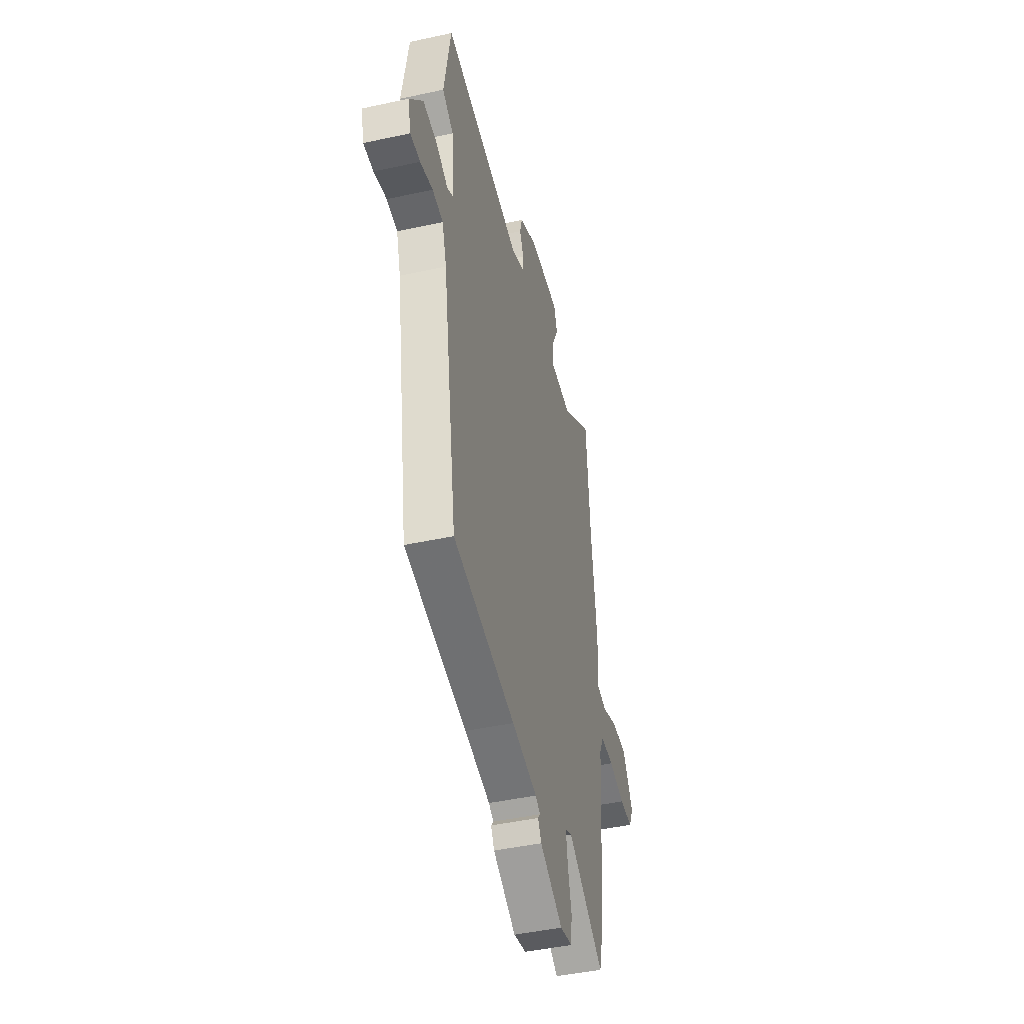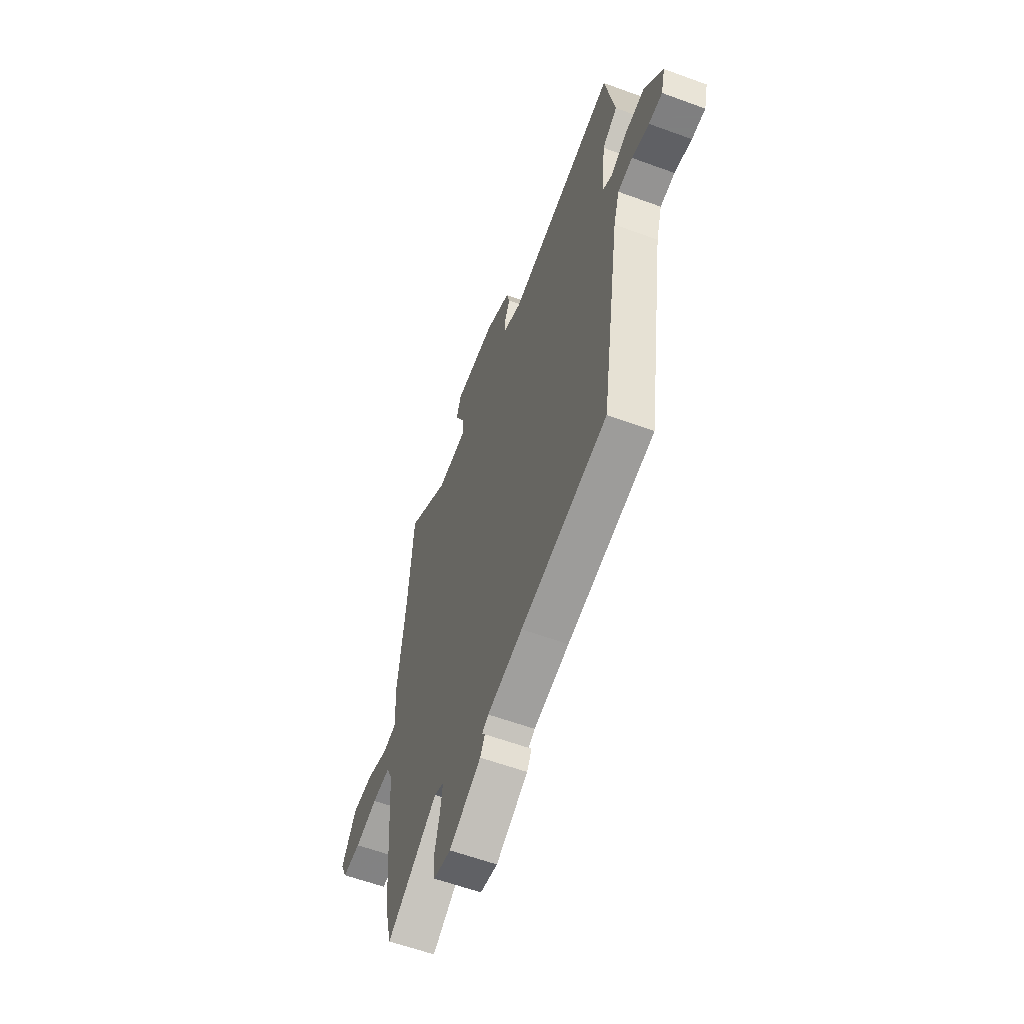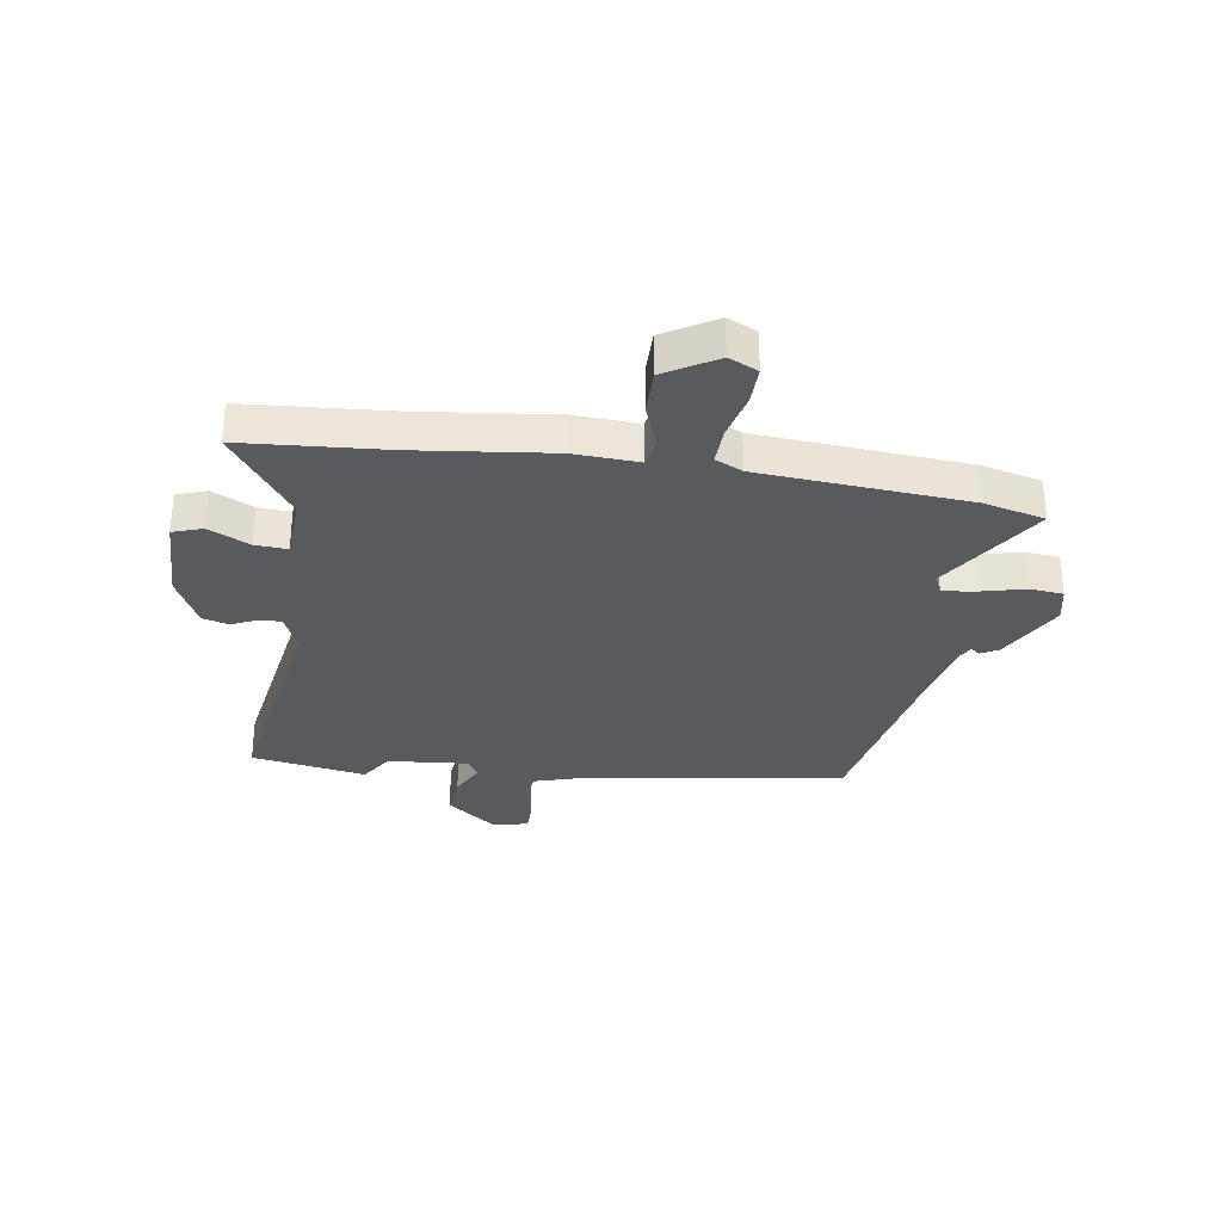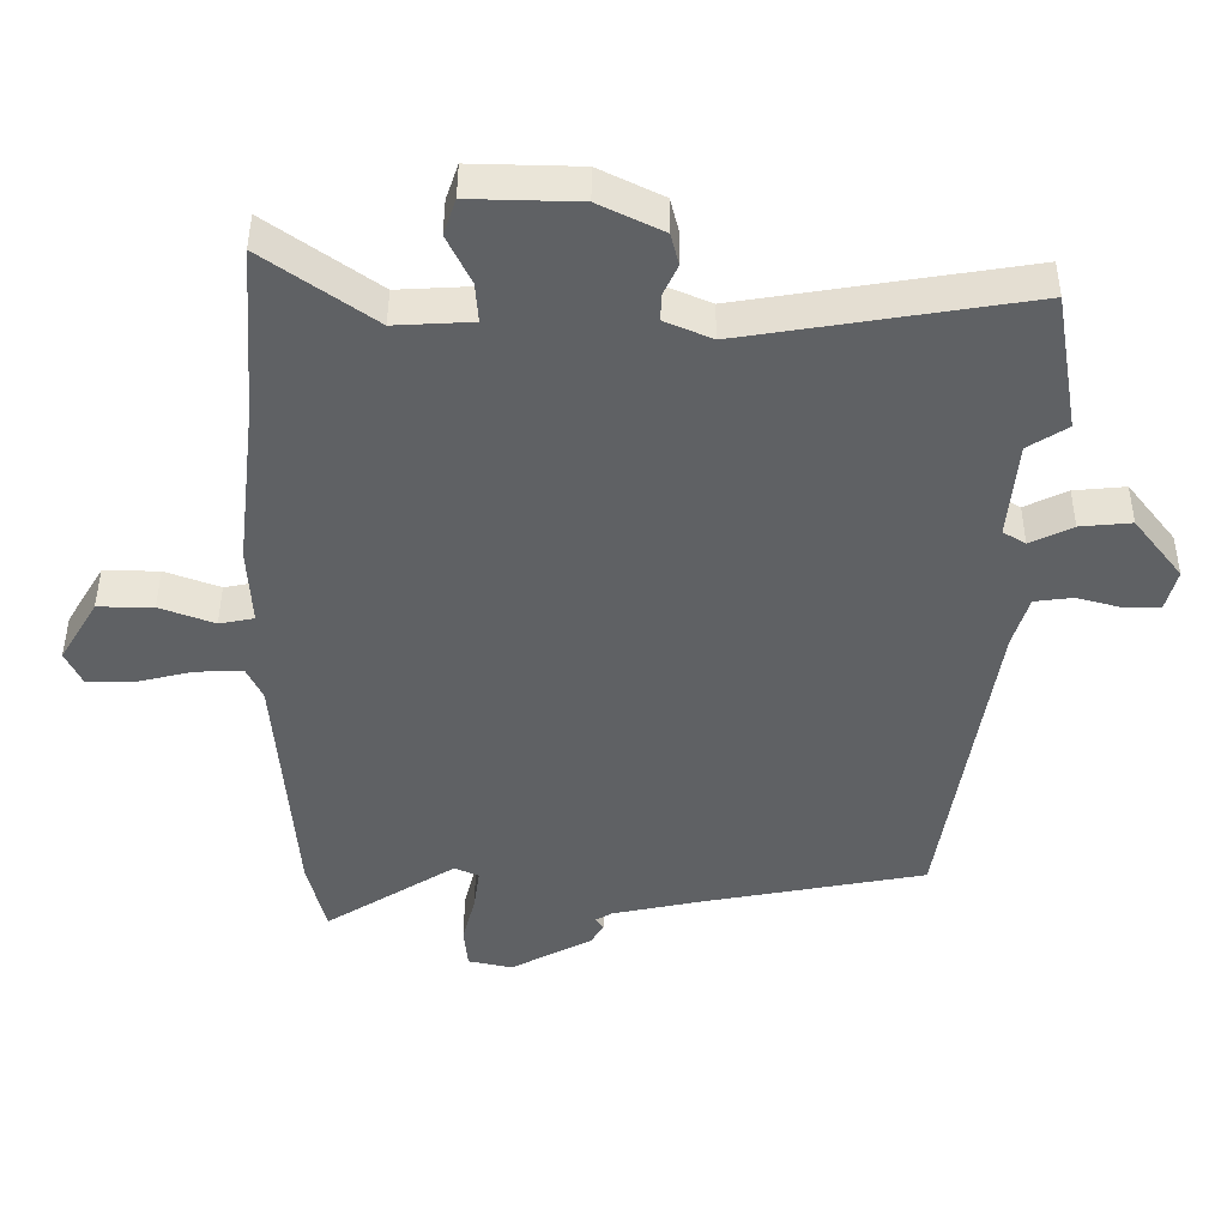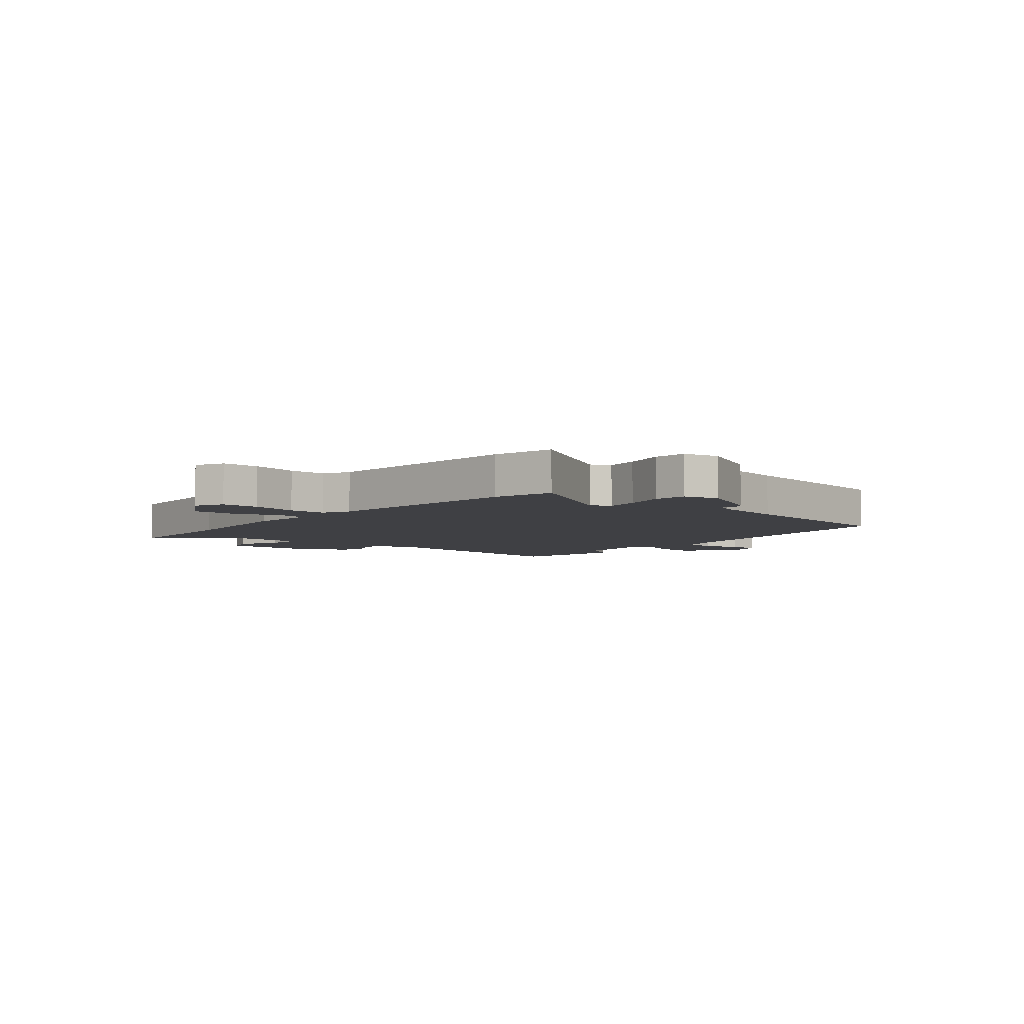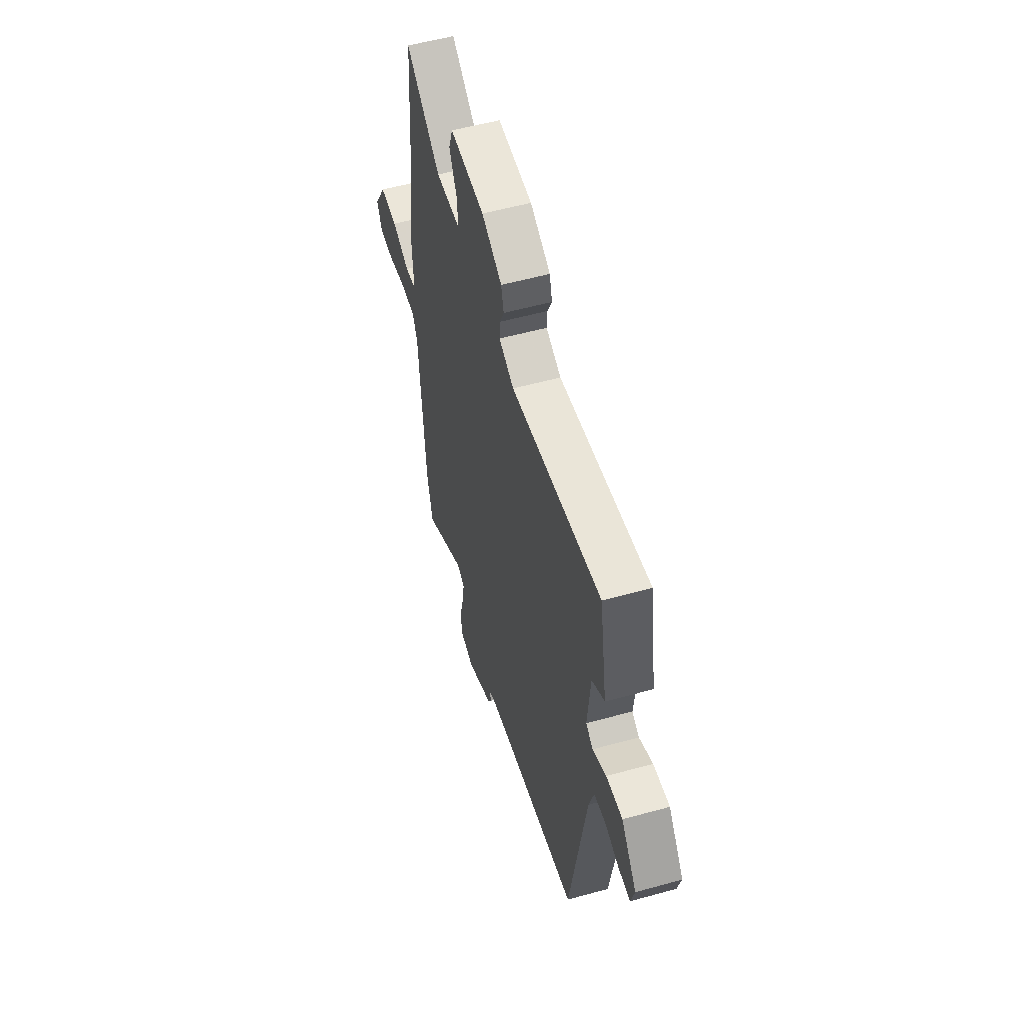
<metadata>
{"format":"obj","ext":"obj","renderer":"f3d","projection":"perspective","resolution":1024,"background":"white","views":[{"elev":-45.0,"azim":-75.8,"up":"+Z"},{"elev":-59.9,"azim":-110.6,"up":"+Z"},{"elev":-31.4,"azim":81.3,"up":"+Y"},{"elev":44.4,"azim":-179.8,"up":"+Z"},{"elev":-5.1,"azim":140.2,"up":"+Y"},{"elev":55.7,"azim":-106.2,"up":"+Z"}]}
</metadata>
<code>
v 0.503 0.07 -0.488
v 0.476 0.07 -0.597
v 0.285 0.07 -0.476
v 0.249 0.07 -0.492
v 0.258 0.07 -0.554
v 0.277 0.07 -0.63
v 0.271 0.07 -0.69
v 0.206 0.07 -0.704
v 0.086 0.07 -0.64
v 0.068 0.07 -0.608
v 0.08 0.07 -0.592
v 0.055 0.07 -0.577
v -0.078 0.07 -0.549
v -0.404 0.07 -0.488
v -0.479 0.07 -0.008
v -0.502 0.07 0.068
v -0.558 0.07 0.075
v -0.624 0.07 0.057
v -0.676 0.07 0.057
v -0.692 0.07 0.119
v -0.621 0.07 0.21
v -0.546 0.07 0.203
v -0.484 0.07 0.173
v -0.451 0.07 0.193
v -0.464 0.07 0.337
v -0.522 0.07 0.374
v -0.487 0.07 0.579
v -0.073 0.07 0.512
v -0.004 0.07 0.542
v -0.005 0.07 0.581
v -0.026 0.07 0.626
v -0.014 0.07 0.673
v 0.079 0.07 0.719
v 0.237 0.07 0.723
v 0.255 0.07 0.67
v 0.22 0.07 0.597
v 0.216 0.07 0.539
v 0.329 0.07 0.533
v 0.489 0.07 0.648
v 0.508 0.07 0.393
v 0.537 0.07 0.149
v 0.531 0.07 0.033
v 0.582 0.07 0.023
v 0.662 0.07 0.053
v 0.743 0.07 0.054
v 0.798 0.07 -0.038
v 0.774 0.07 -0.09
v 0.706 0.07 -0.089
v 0.622 0.07 -0.069
v 0.554 0.07 -0.067
v 0.531 0.07 -0.116
v 0.503 0 -0.488
v 0.476 0 -0.597
v 0.285 0 -0.476
v 0.249 0 -0.492
v 0.258 0 -0.554
v 0.277 0 -0.63
v 0.271 0 -0.69
v 0.206 0 -0.704
v 0.086 0 -0.64
v 0.068 0 -0.608
v 0.08 0 -0.592
v 0.055 0 -0.577
v -0.078 0 -0.549
v -0.404 0 -0.488
v -0.479 0 -0.008
v -0.502 0 0.068
v -0.558 0 0.075
v -0.624 0 0.057
v -0.676 0 0.057
v -0.692 0 0.119
v -0.621 0 0.21
v -0.546 0 0.203
v -0.484 0 0.173
v -0.451 0 0.193
v -0.464 0 0.337
v -0.522 0 0.374
v -0.487 0 0.579
v -0.073 0 0.512
v -0.004 0 0.542
v -0.005 0 0.581
v -0.026 0 0.626
v -0.014 0 0.673
v 0.079 0 0.719
v 0.237 0 0.723
v 0.255 0 0.67
v 0.22 0 0.597
v 0.216 0 0.539
v 0.329 0 0.533
v 0.489 0 0.648
v 0.508 0 0.393
v 0.537 0 0.149
v 0.531 0 0.033
v 0.582 0 0.023
v 0.662 0 0.053
v 0.743 0 0.054
v 0.798 0 -0.038
v 0.774 0 -0.09
v 0.706 0 -0.089
v 0.622 0 -0.069
v 0.554 0 -0.067
v 0.531 0 -0.116
f 47 48 49
f 46 47 49
f 45 46 49
f 44 45 49
f 43 44 49
f 42 43 49 50
f 40 41 42
f 38 39 40 42
f 42 50 51
f 38 42 51
f 37 38 51
f 34 35 36
f 33 34 36
f 32 33 36
f 31 32 36
f 30 31 36
f 29 30 36 37
f 1 2 3
f 51 1 3
f 37 51 3
f 29 37 3
f 28 29 3
f 25 26 27 28
f 21 22 23
f 20 21 23
f 19 20 23
f 18 19 23
f 17 18 23
f 16 17 23 24
f 15 16 24
f 13 14 15 24
f 28 3 4
f 25 28 4
f 24 25 4
f 13 24 4
f 12 13 4
f 9 10 11
f 8 9 11
f 7 8 11
f 6 7 11
f 5 6 11
f 4 5 11 12
f 100 99 98
f 100 98 97
f 100 97 96
f 100 96 95
f 100 95 94
f 101 100 94 93
f 93 92 91
f 93 91 90 89
f 102 101 93
f 102 93 89
f 102 89 88
f 87 86 85
f 87 85 84
f 87 84 83
f 87 83 82
f 87 82 81
f 88 87 81 80
f 54 53 52
f 54 52 102
f 54 102 88
f 54 88 80
f 54 80 79
f 79 78 77 76
f 74 73 72
f 74 72 71
f 74 71 70
f 74 70 69
f 74 69 68
f 75 74 68 67
f 75 67 66
f 75 66 65 64
f 55 54 79
f 55 79 76
f 55 76 75
f 55 75 64
f 55 64 63
f 62 61 60
f 62 60 59
f 62 59 58
f 62 58 57
f 62 57 56
f 63 62 56 55
f 1 52 53 2
f 2 53 54 3
f 3 54 55 4
f 4 55 56 5
f 5 56 57 6
f 6 57 58 7
f 7 58 59 8
f 8 59 60 9
f 9 60 61 10
f 10 61 62 11
f 11 62 63 12
f 12 63 64 13
f 13 64 65 14
f 14 65 66 15
f 15 66 67 16
f 16 67 68 17
f 17 68 69 18
f 18 69 70 19
f 19 70 71 20
f 20 71 72 21
f 21 72 73 22
f 22 73 74 23
f 23 74 75 24
f 24 75 76 25
f 25 76 77 26
f 26 77 78 27
f 27 78 79 28
f 28 79 80 29
f 29 80 81 30
f 30 81 82 31
f 31 82 83 32
f 32 83 84 33
f 33 84 85 34
f 34 85 86 35
f 35 86 87 36
f 36 87 88 37
f 37 88 89 38
f 38 89 90 39
f 39 90 91 40
f 40 91 92 41
f 41 92 93 42
f 42 93 94 43
f 43 94 95 44
f 44 95 96 45
f 45 96 97 46
f 46 97 98 47
f 47 98 99 48
f 48 99 100 49
f 49 100 101 50
f 50 101 102 51
f 51 102 52 1

</code>
